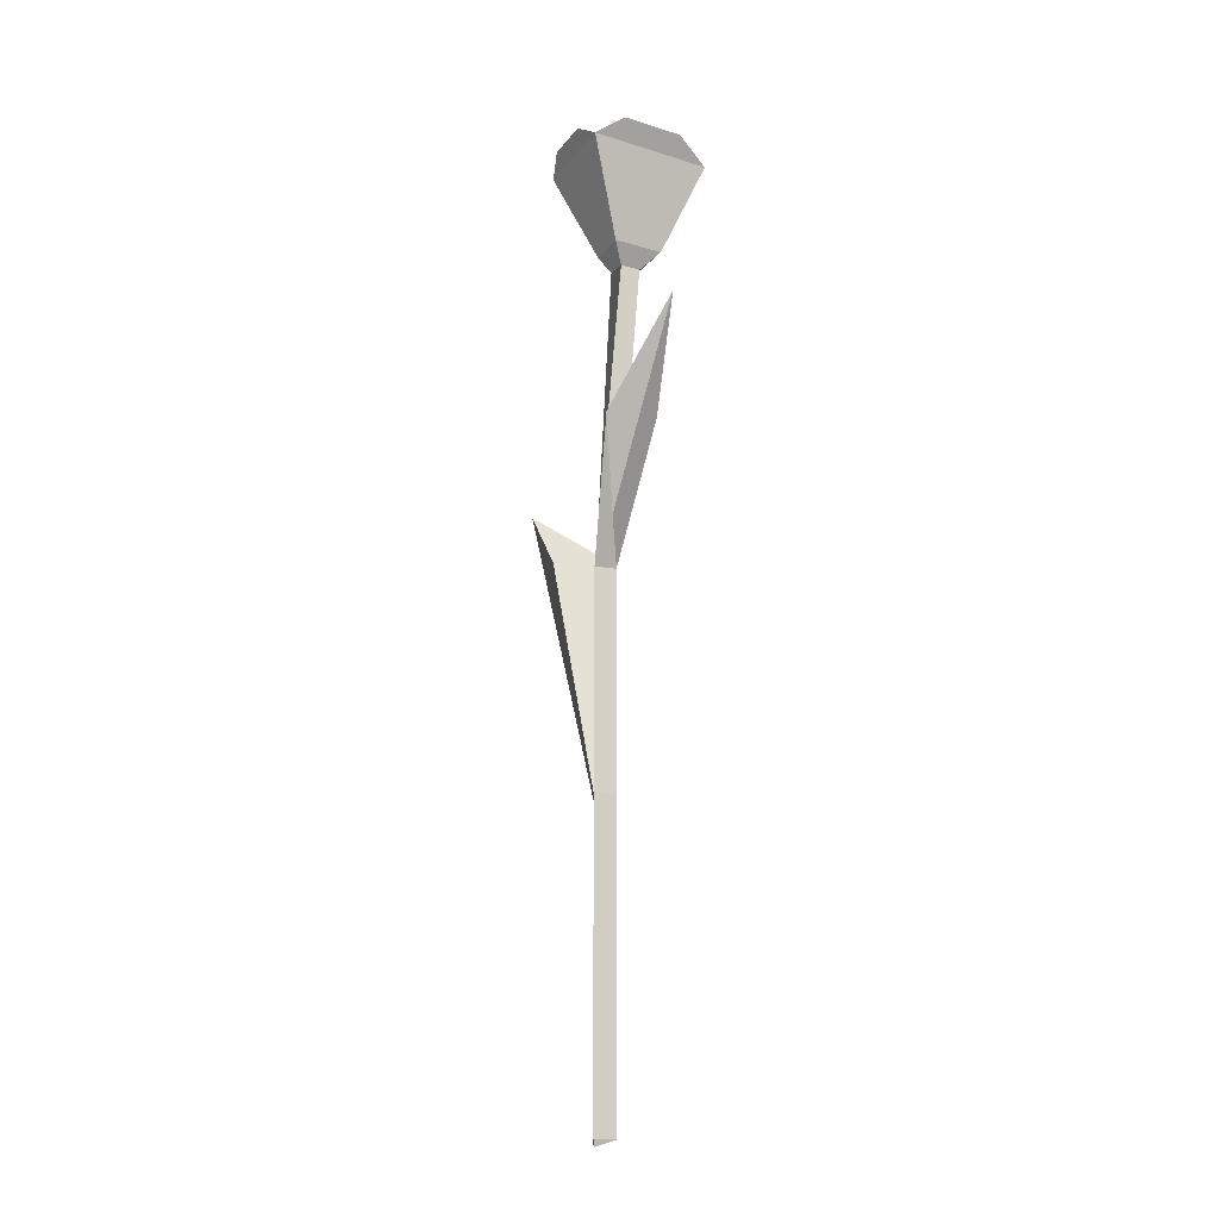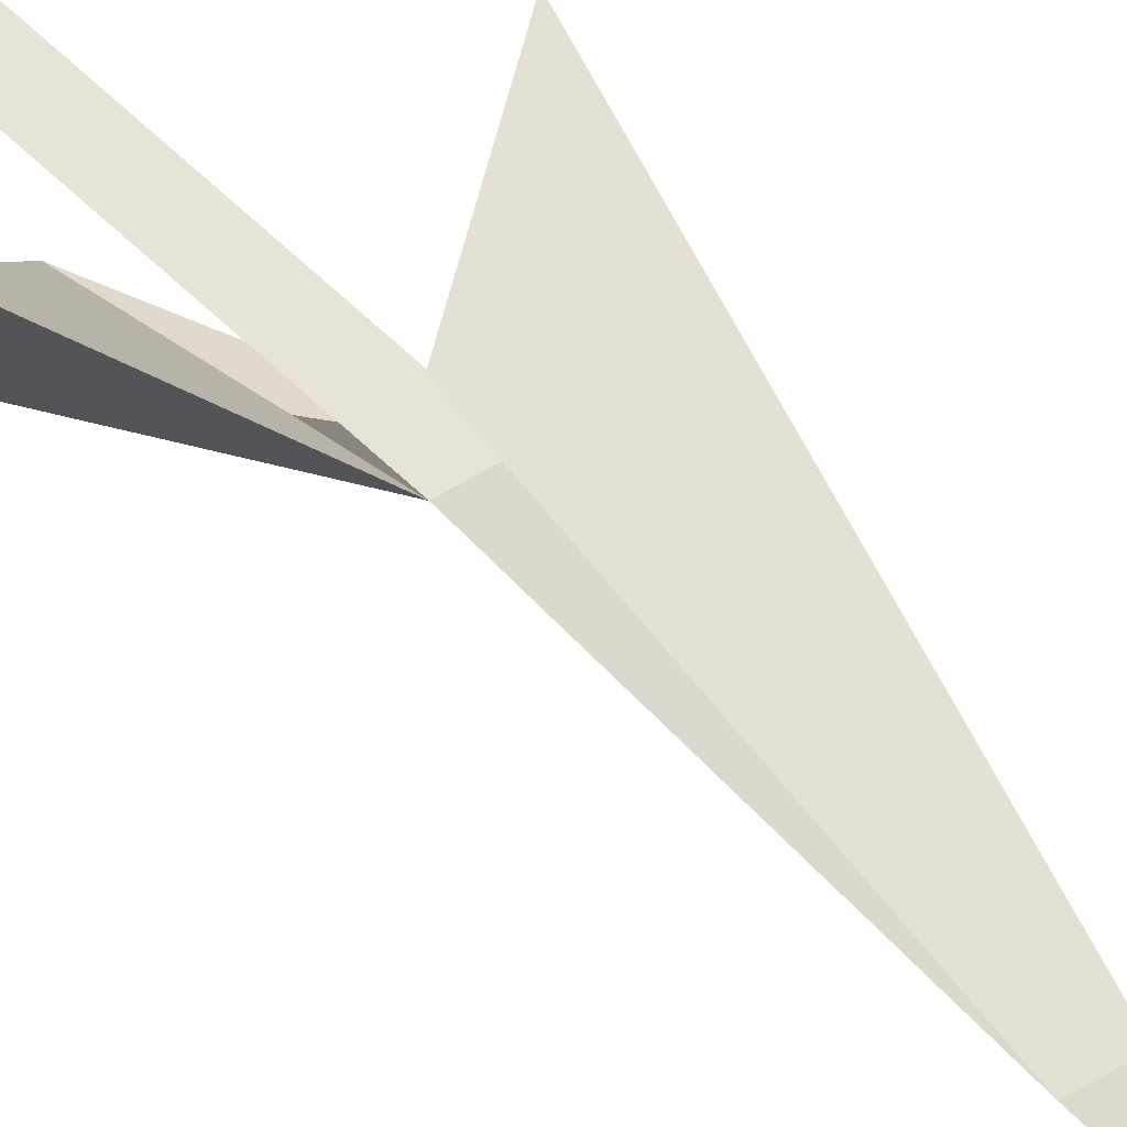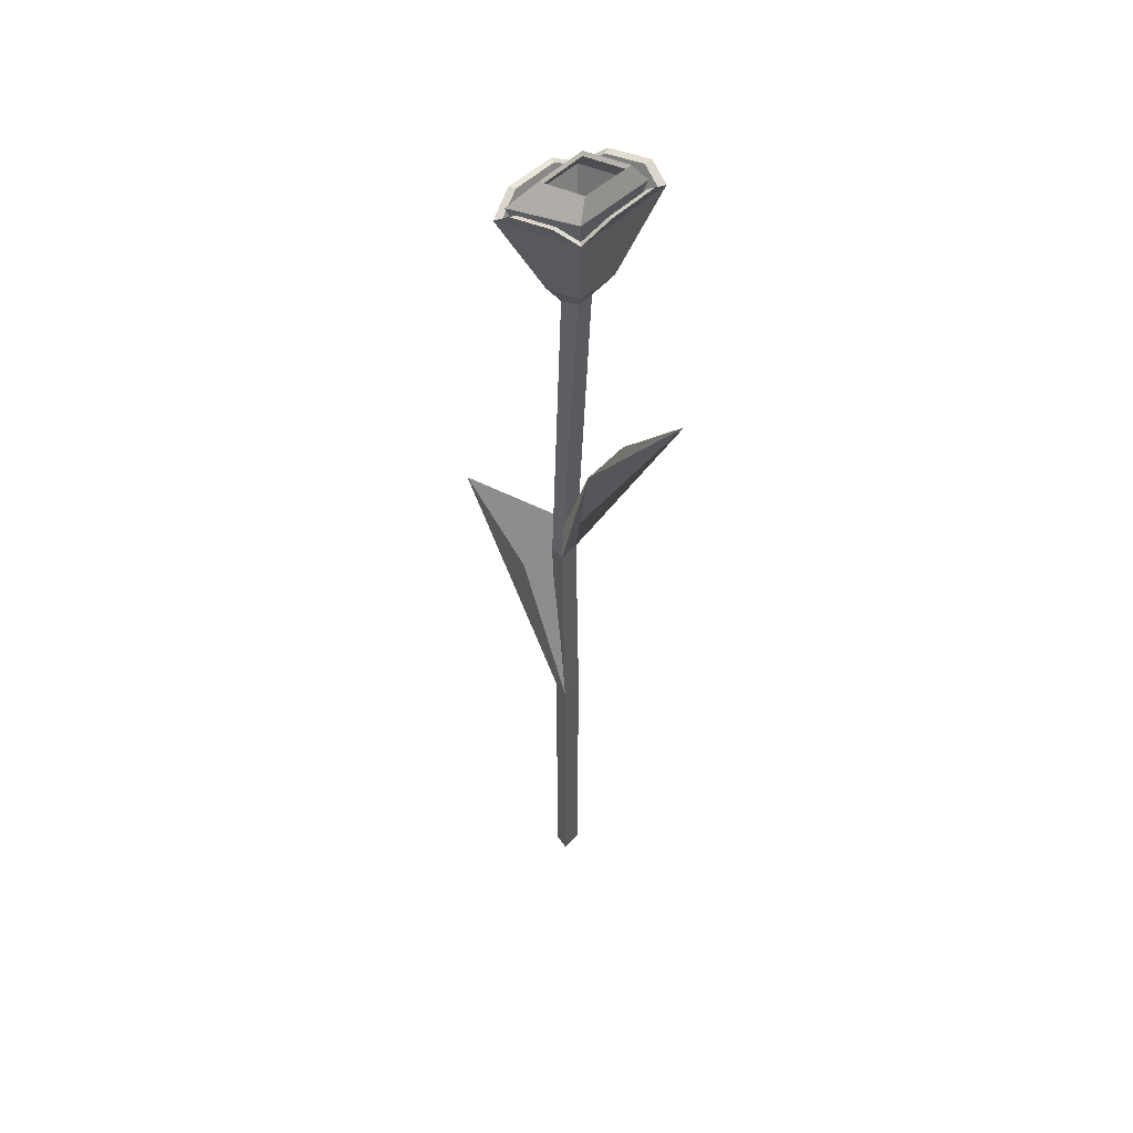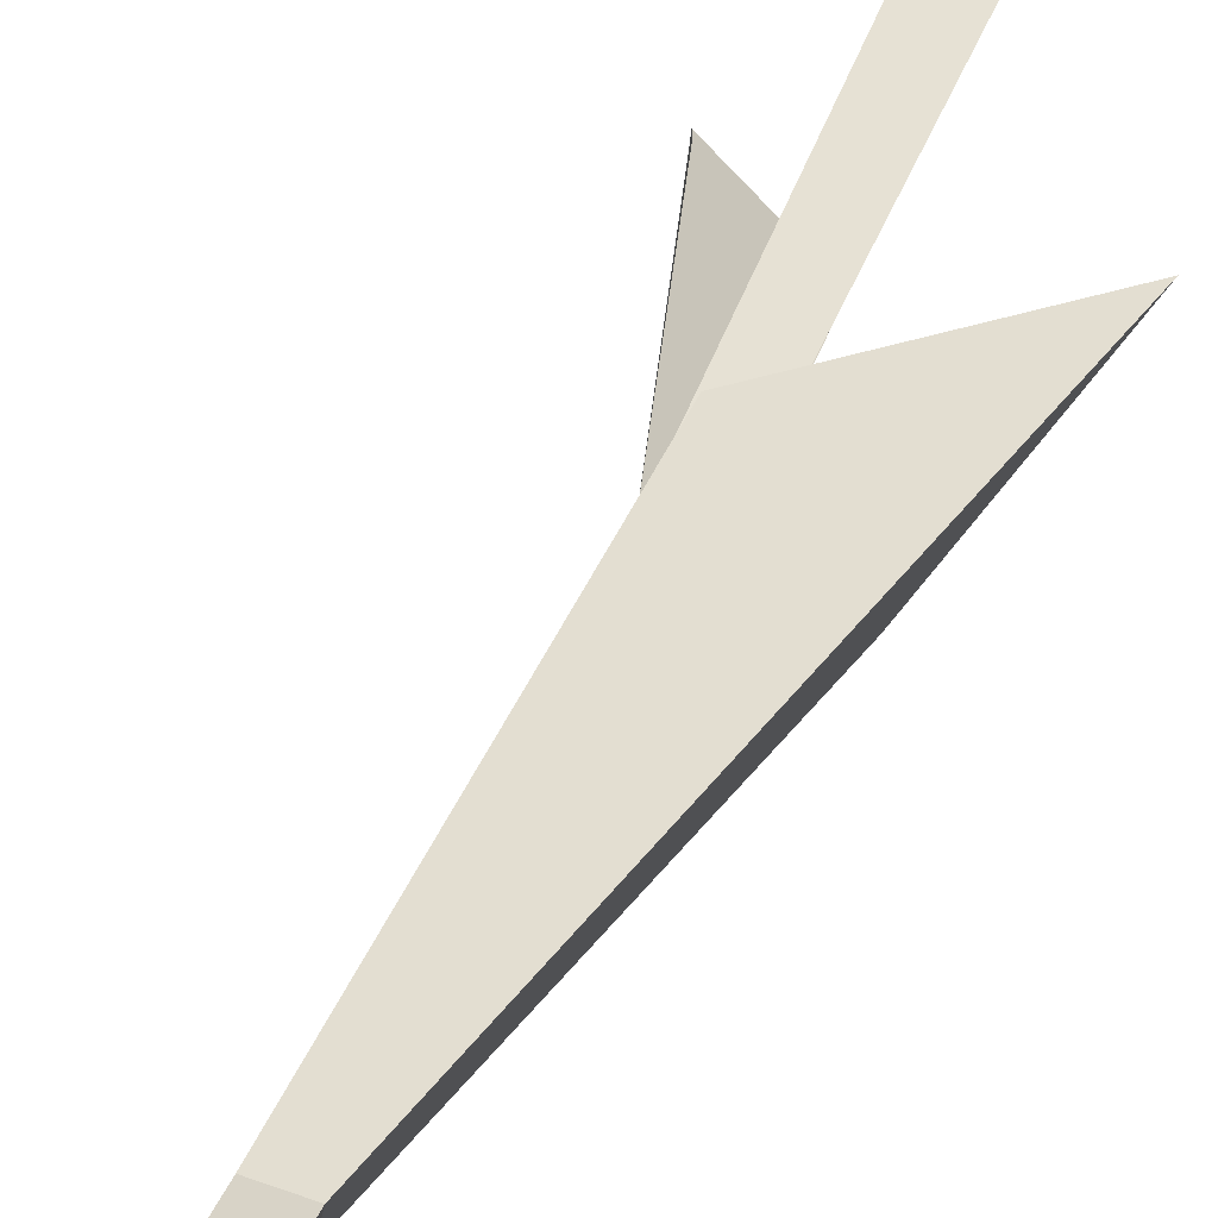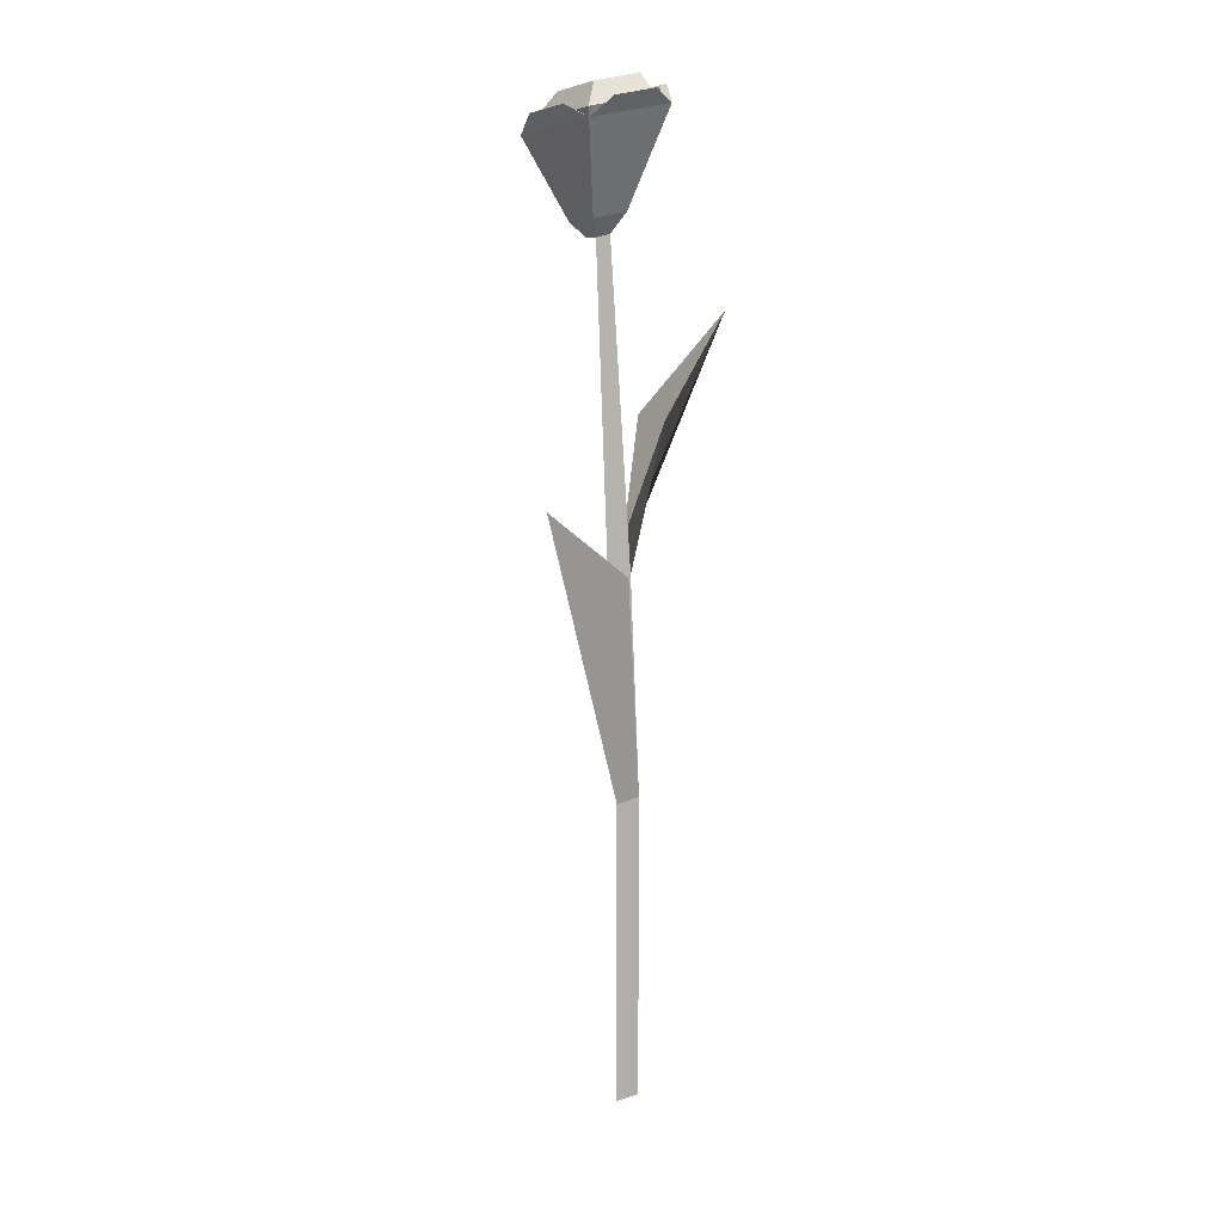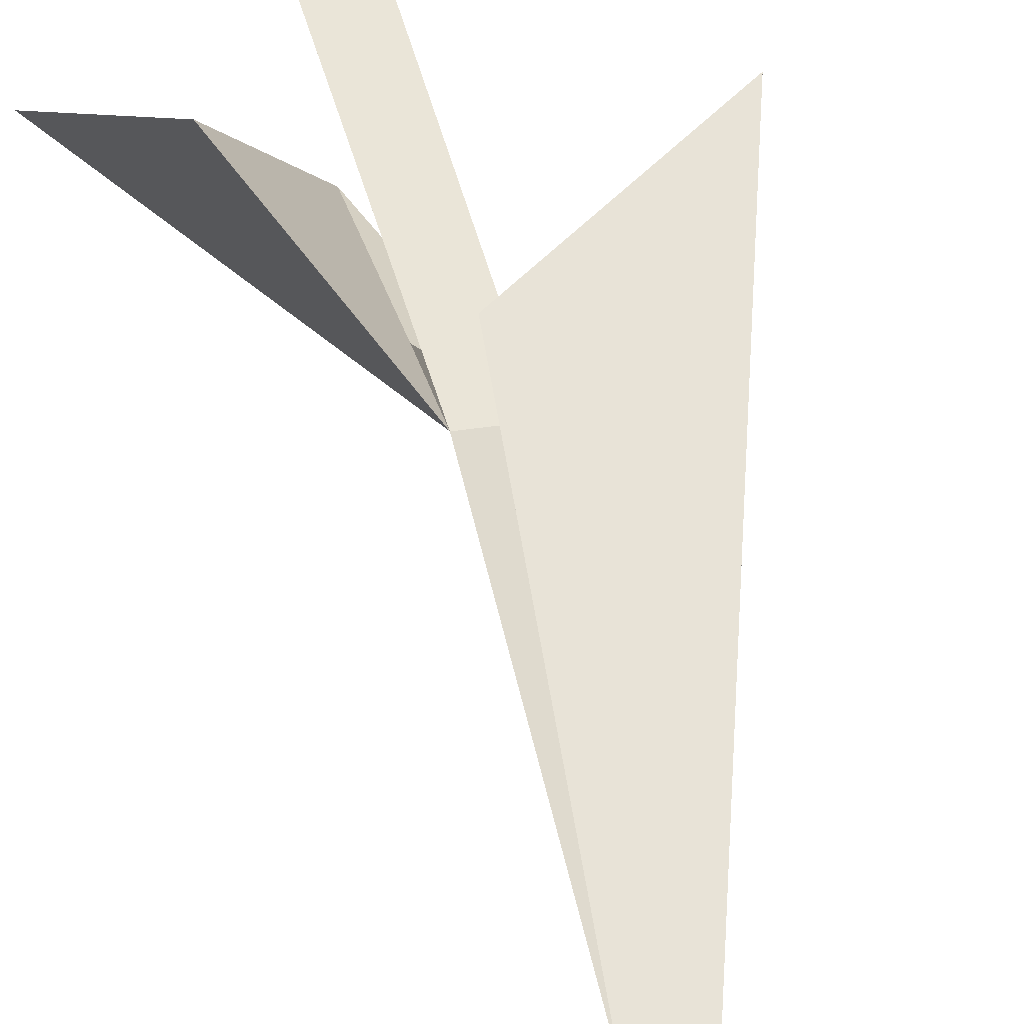
<metadata>
{"format":"obj","ext":"obj","renderer":"f3d","projection":"perspective","resolution":1024,"background":"white","views":[{"elev":-13.9,"azim":-163.2,"up":"+Y"},{"elev":55.0,"azim":-42.3,"up":"+Z"},{"elev":49.7,"azim":169.6,"up":"+Y"},{"elev":40.6,"azim":21.9,"up":"+Z"},{"elev":12.6,"azim":102.0,"up":"+Y"},{"elev":45.7,"azim":-12.0,"up":"+Z"}]}
</metadata>
<code>
o Icosphere
v -0.02031 0.5746 0.01857
v -0.009495 0.576 0.009312
v 2.9e-05 0.574 0.01683
v -0.007848 0.3517 0.00264
v 0.004572 0.3517 -0.007678
v 0.008729 0.3467 0.006964
v -0.009335 0.1961 -0.003183
v 0.003085 0.196 -0.0135
v 0.007242 0.1911 0.001141
v -0.009335 -0.02445 -0.003183
v 0.003085 -0.02447 -0.0135
v 0.007242 -0.02944 0.001141
v -0.000398 0.3606 0.0238
v 0.03267 0.3553 -0.01197
v 0.06414 0.4028 0.03523
v -0.03859 0.4541 -0.003871
v -0.009877 0.454 -0.02773
v -0.06558 0.5232 -0.05858
v -0.01212 0.5729 0.02561
v -0.03554 0.5871 0.02077
v -0.008858 0.5905 -0.002075
v 0.009696 0.5864 0.01647
v -0.01533 0.5829 0.03813
v -0.06164 0.6503 0.02455
v -0.003987 0.6583 -0.02709
v 0.03661 0.6496 0.0125
v -0.02038 0.6398 0.06652
v -0.05633 0.6574 0.03915
v -0.0357 0.6522 0.06014
v -0.003263 0.6524 0.05692
v 0.02523 0.6573 0.02991
v 0.02996 0.6619 -0.000619
v 0.00966 0.6662 -0.02041
v -0.02159 0.6693 -0.02069
v -0.05042 0.6653 0.005124
v -0.05056 0.6577 0.02142
v -0.00583 0.6634 -0.01688
v 0.02993 0.6558 0.01432
v -0.01823 0.6483 0.05853
v -0.04006 0.6715 0.01852
v -0.009826 0.6754 -0.007363
v 0.01092 0.6703 0.0153
v -0.0182 0.6651 0.0436
v -0.06742 0.6504 0.02523
v -0.002975 0.6593 -0.03249
v 0.04241 0.6496 0.01176
v -0.0213 0.6387 0.07215
v -0.05589 0.6475 0.03696
v -0.03283 0.6416 0.06042
v -0.06148 0.6583 0.04156
v -0.03843 0.6525 0.06502
v -0.005376 0.6414 0.05706
v 0.02648 0.6469 0.02686
v -0.002165 0.6528 0.06142
v 0.02969 0.6583 0.03123
v 0.03106 0.652 0.000698
v 0.03497 0.6634 -0.002901
v 0.008371 0.6569 -0.02143
v 0.01228 0.6682 -0.02503
v -0.01909 0.6571 -0.01806
v -0.05131 0.6526 0.0108
v -0.02265 0.6716 -0.02534
v -0.05488 0.6672 0.00352
v -0.05504 0.6587 0.02174
v -0.005034 0.665 -0.02108
v 0.03494 0.6566 0.0138
v -0.01889 0.6481 0.06322
v -0.0433 0.6741 0.0185
v -0.009502 0.6784 -0.01044
v 0.01369 0.6728 0.01489
v -0.01887 0.667 0.04653
f 3 19 1 4 6
f 2 3 6 5
f 6 4 7 9
f 5 6 9 8
f 9 7 10 12
f 8 9 12 11
f 7 9 15 13
f 9 8 14 15
f 4 6 18 16
f 6 5 17 18
f 3 2 21 22
f 38 39 67 66
f 2 1 20 21
f 19 3 22 23
f 1 19 23 20
f 42 70 69 41
f 27 29 51 47
f 37 38 66 65
f 26 31 55 46
f 25 33 59 45
f 28 24 44 50
f 35 63 44 24
f 30 27 47 54
f 32 26 46 57
f 25 45 62 34
f 29 28 50 51
f 40 68 71 43
f 31 30 54 55
f 2 3 38 37
f 1 2 37 36
f 3 19 39 38
f 19 1 36 39
f 39 36 64 67
f 41 69 68 40
f 34 62 63 35
f 21 20 44 61 60 45
f 22 21 45 58 56 46
f 20 23 47 49 48 44
f 23 22 46 53 52 47
f 48 49 51 50
f 44 48 50
f 49 47 51
f 52 53 55 54
f 47 52 54
f 53 46 55
f 56 58 59 57
f 46 56 57
f 45 59 58
f 61 63 62 60
f 60 62 45
f 44 63 61
f 64 68 69 65
f 65 69 70 66
f 67 71 68 64
f 66 70 71 67
f 43 71 70 42
f 33 32 57 59
f 36 37 65 64
f 36 40 43 39
f 41 40 36 37
f 37 38 42 41
f 43 42 38 39
f 67 64 1 19
f 65 2 1 64
f 2 65 66 3
f 67 19 3 66
f 25 34 35 24 20 21
f 24 28 29 27 23 20
f 27 30 31 26 22 23
f 33 25 21 22 26 32
f 21 20 23 22
f 1 2 5 4
f 4 5 8 7
f 7 8 11 10
f 14 8 7 13 15
f 17 5 4 16 18

</code>
